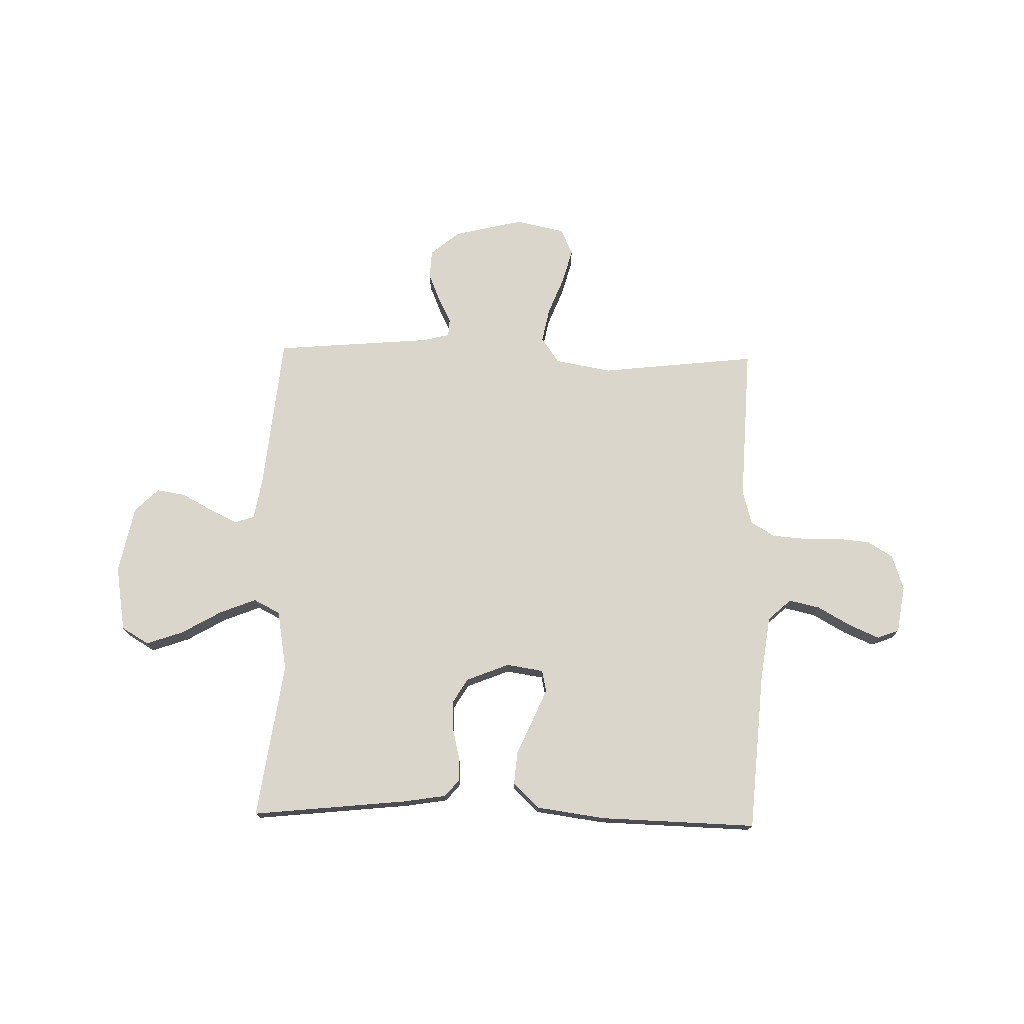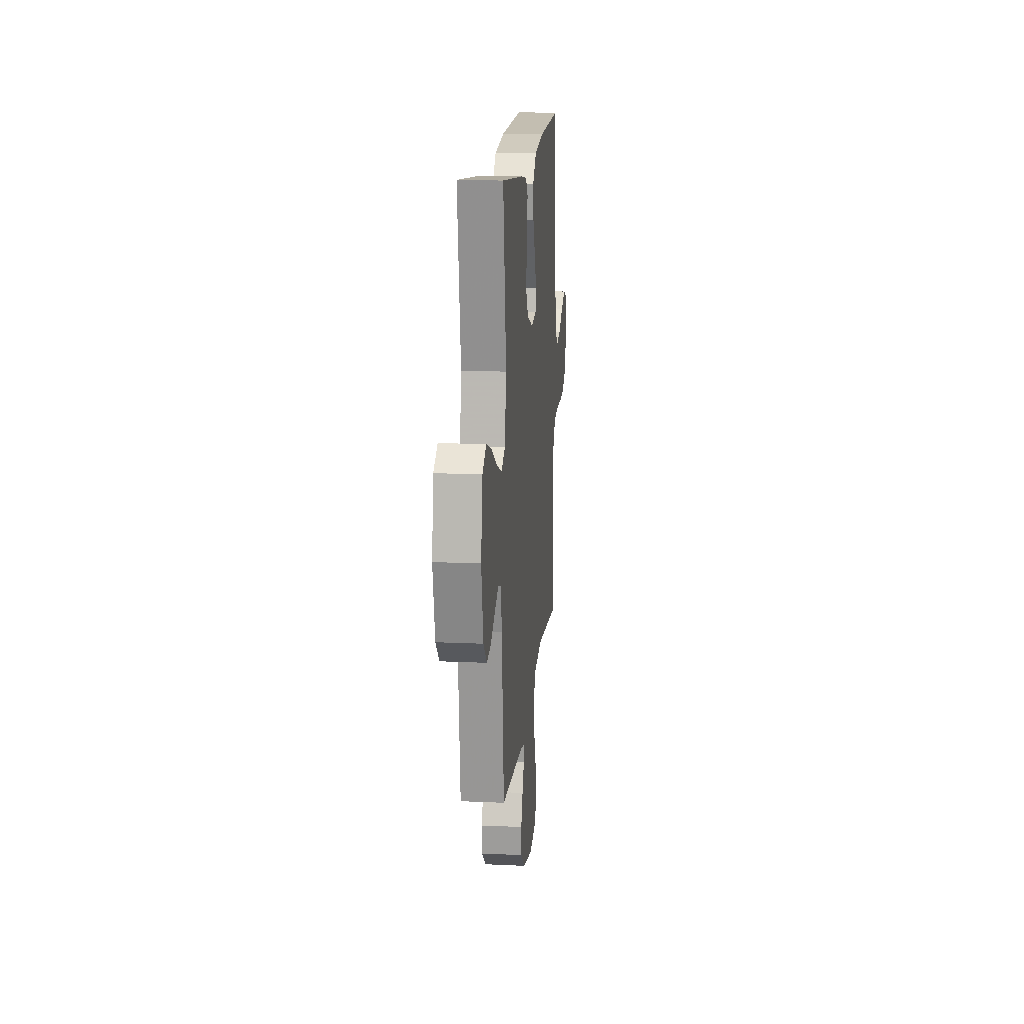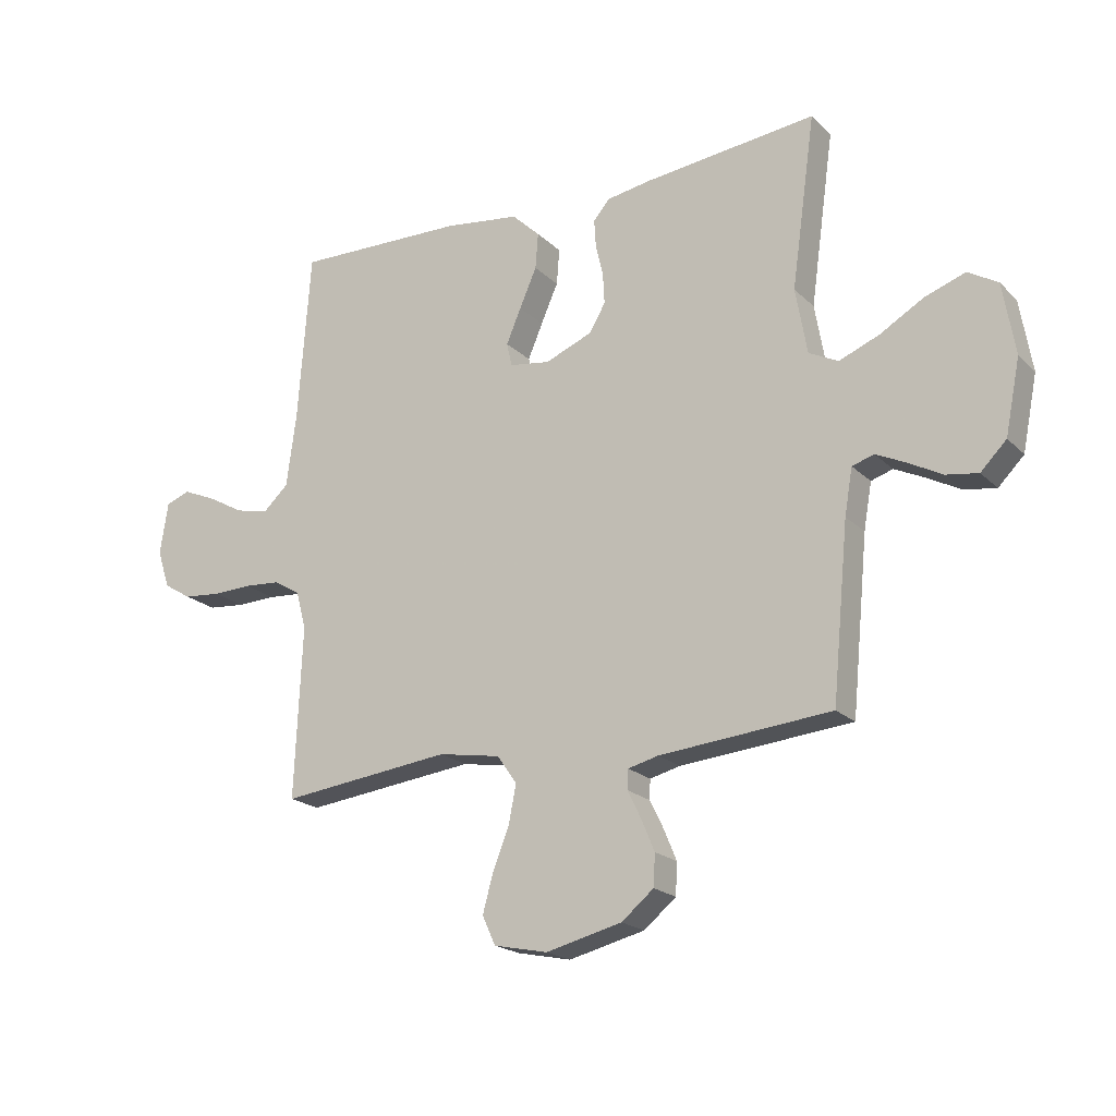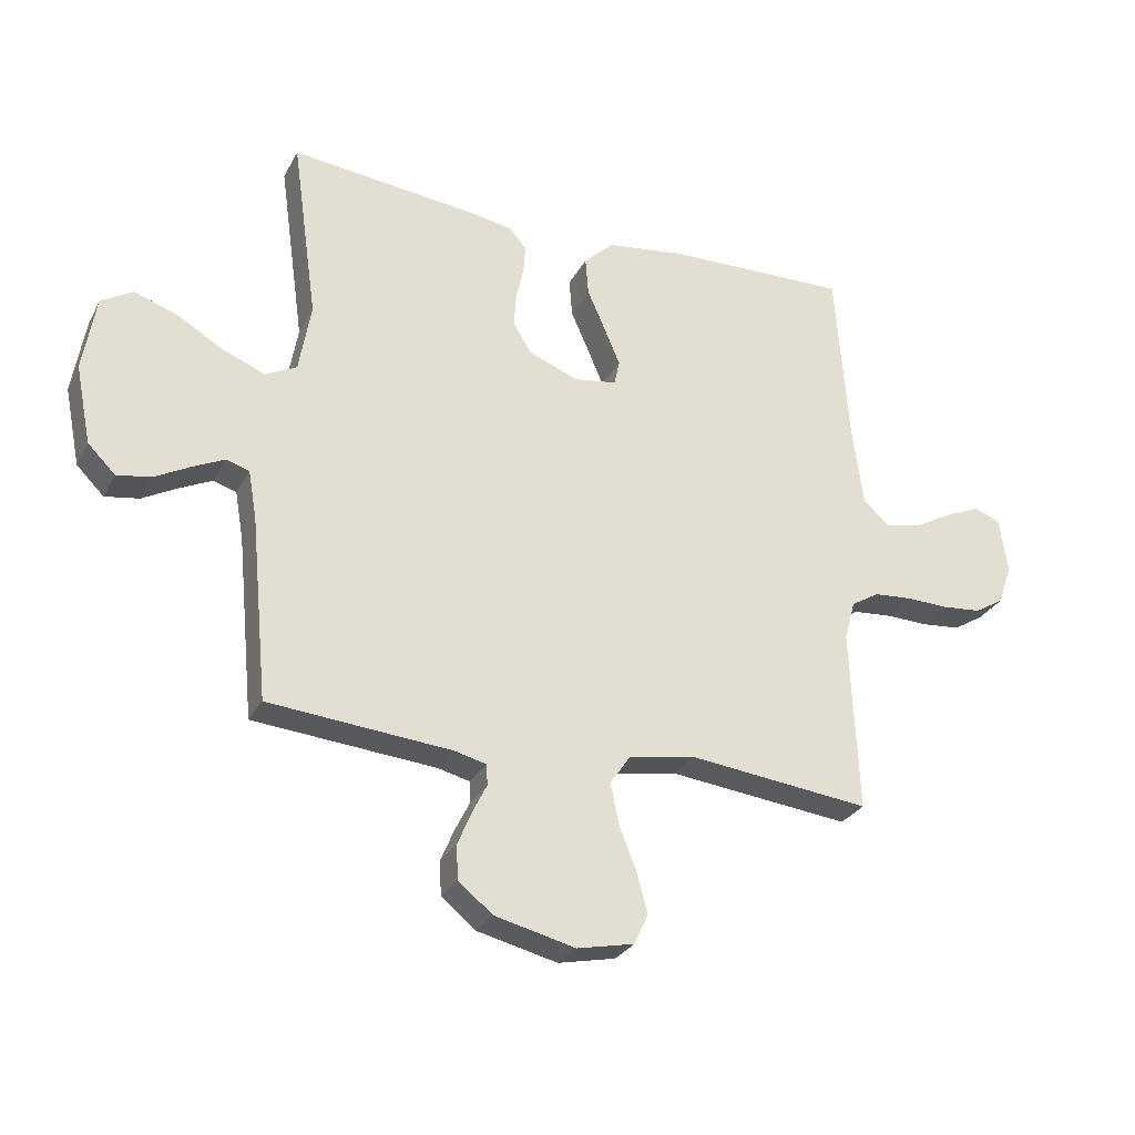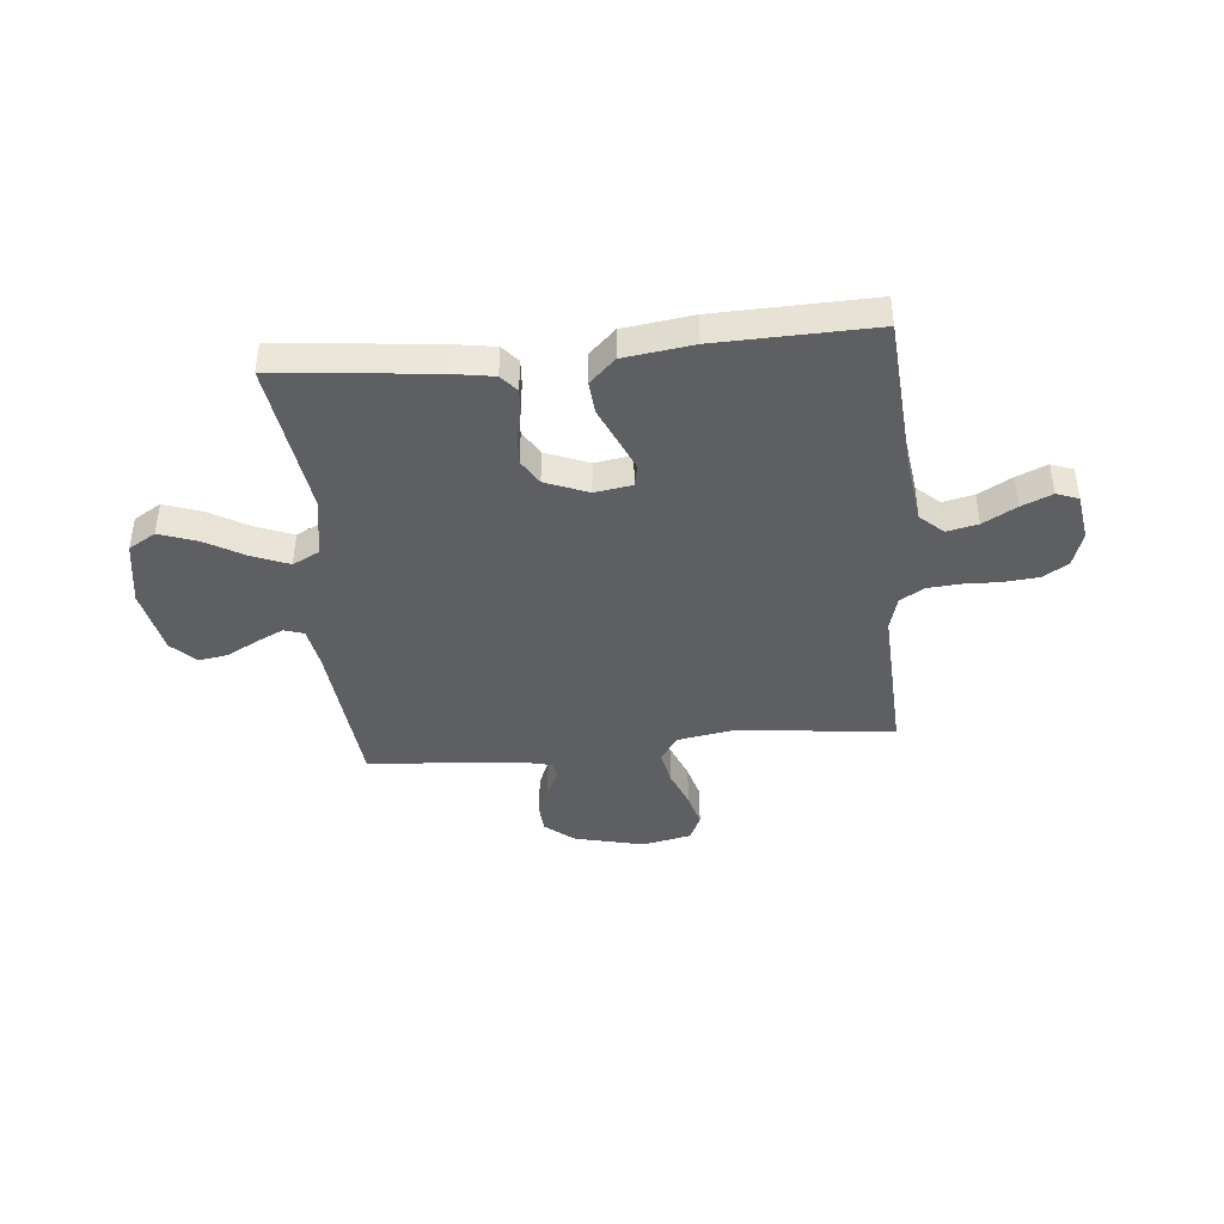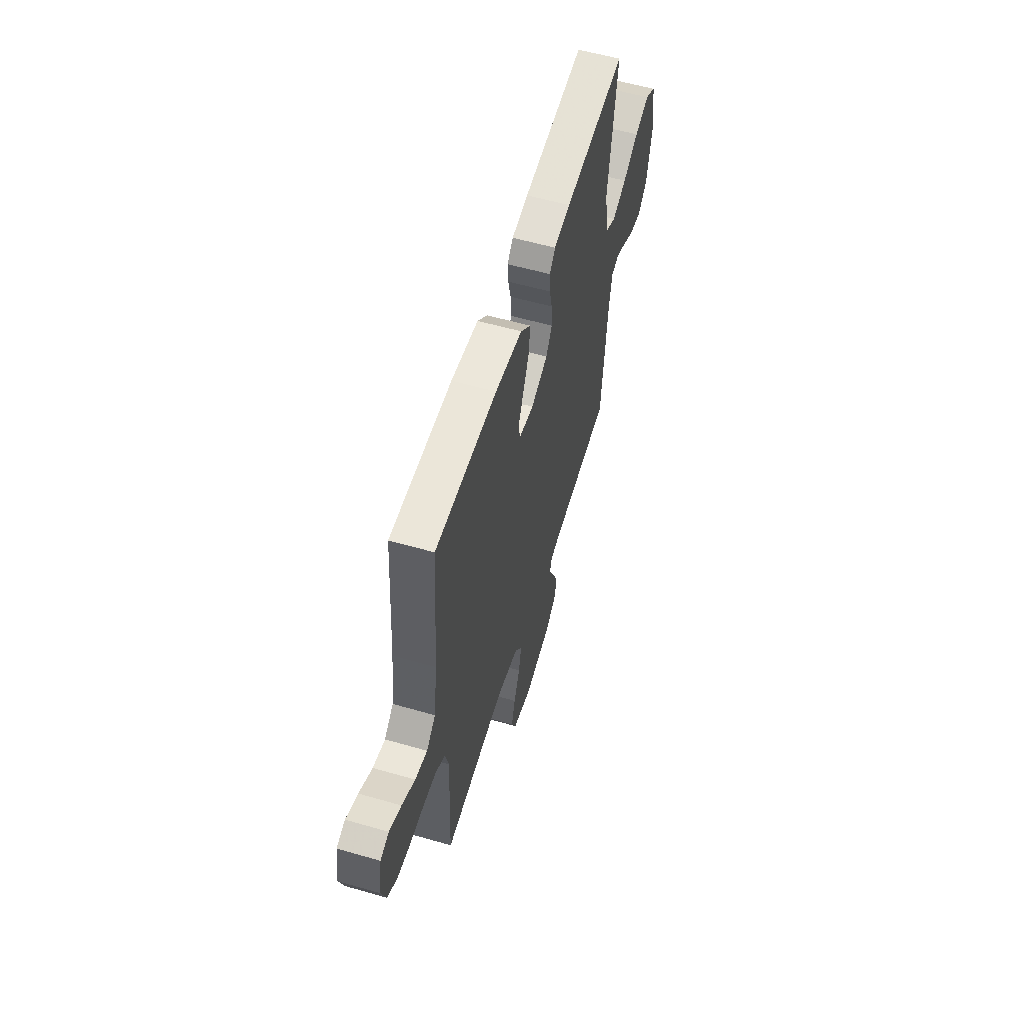
<metadata>
{"format":"obj","ext":"obj","renderer":"f3d","projection":"perspective","resolution":1024,"background":"white","views":[{"elev":74.1,"azim":1.4,"up":"+Y"},{"elev":15.7,"azim":-84.5,"up":"+Z"},{"elev":-20.1,"azim":-148.8,"up":"+Z"},{"elev":-28.3,"azim":-23.2,"up":"+Z"},{"elev":-41.8,"azim":5.5,"up":"+Y"},{"elev":57.3,"azim":106.7,"up":"+Z"}]}
</metadata>
<code>
v 0.5 0.07 0.5
v 0.522 0.07 0.2
v 0.539 0.07 0.073
v 0.583 0.07 0.033
v 0.642 0.07 0.046
v 0.706 0.07 0.082
v 0.764 0.07 0.107
v 0.806 0.07 0.091
v 0.82 0.07 0
v 0.798 0.07 -0.067
v 0.749 0.07 -0.097
v 0.684 0.07 -0.103
v 0.615 0.07 -0.101
v 0.551 0.07 -0.106
v 0.505 0.07 -0.134
v 0.487 0.07 -0.2
v 0.5 0.07 -0.5
v 0.2 0.07 -0.466
v 0.091 0.07 -0.485
v 0.057 0.07 -0.534
v 0.07 0.07 -0.6
v 0.099 0.07 -0.673
v 0.117 0.07 -0.739
v 0.094 0.07 -0.789
v 0 0.07 -0.809
v -0.133 0.07 -0.777
v -0.189 0.07 -0.731
v -0.192 0.07 -0.676
v -0.169 0.07 -0.621
v -0.145 0.07 -0.573
v -0.147 0.07 -0.539
v -0.2 0.07 -0.526
v -0.5 0.07 -0.5
v -0.529 0.07 -0.2
v -0.543 0.07 -0.12
v -0.581 0.07 -0.108
v -0.633 0.07 -0.133
v -0.692 0.07 -0.165
v -0.748 0.07 -0.174
v -0.793 0.07 -0.129
v -0.819 0.07 0
v -0.798 0.07 0.125
v -0.746 0.07 0.156
v -0.675 0.07 0.131
v -0.599 0.07 0.087
v -0.529 0.07 0.059
v -0.478 0.07 0.085
v -0.458 0.07 0.2
v -0.5 0.07 0.5
v -0.2 0.07 0.468
v -0.12 0.07 0.455
v -0.092 0.07 0.422
v -0.095 0.07 0.374
v -0.108 0.07 0.319
v -0.111 0.07 0.264
v -0.082 0.07 0.216
v 0 0.07 0.183
v 0.071 0.07 0.194
v 0.08 0.07 0.235
v 0.054 0.07 0.296
v 0.024 0.07 0.364
v 0.019 0.07 0.427
v 0.068 0.07 0.474
v 0.2 0.07 0.492
v 0.5 0 0.5
v 0.522 0 0.2
v 0.539 0 0.073
v 0.583 0 0.033
v 0.642 0 0.046
v 0.706 0 0.082
v 0.764 0 0.107
v 0.806 0 0.091
v 0.82 0 0
v 0.798 0 -0.067
v 0.749 0 -0.097
v 0.684 0 -0.103
v 0.615 0 -0.101
v 0.551 0 -0.106
v 0.505 0 -0.134
v 0.487 0 -0.2
v 0.5 0 -0.5
v 0.2 0 -0.466
v 0.091 0 -0.485
v 0.057 0 -0.534
v 0.07 0 -0.6
v 0.099 0 -0.673
v 0.117 0 -0.739
v 0.094 0 -0.789
v 0 0 -0.809
v -0.133 0 -0.777
v -0.189 0 -0.731
v -0.192 0 -0.676
v -0.169 0 -0.621
v -0.145 0 -0.573
v -0.147 0 -0.539
v -0.2 0 -0.526
v -0.5 0 -0.5
v -0.529 0 -0.2
v -0.543 0 -0.12
v -0.581 0 -0.108
v -0.633 0 -0.133
v -0.692 0 -0.165
v -0.748 0 -0.174
v -0.793 0 -0.129
v -0.819 0 0
v -0.798 0 0.125
v -0.746 0 0.156
v -0.675 0 0.131
v -0.599 0 0.087
v -0.529 0 0.059
v -0.478 0 0.085
v -0.458 0 0.2
v -0.5 0 0.5
v -0.2 0 0.468
v -0.12 0 0.455
v -0.092 0 0.422
v -0.095 0 0.374
v -0.108 0 0.319
v -0.111 0 0.264
v -0.082 0 0.216
v 0 0 0.183
v 0.071 0 0.194
v 0.08 0 0.235
v 0.054 0 0.296
v 0.024 0 0.364
v 0.019 0 0.427
v 0.068 0 0.474
v 0.2 0 0.492
f 63 64 1 2
f 60 61 62 63
f 59 60 63 2
f 58 59 2 3
f 57 58 3 4
f 51 52 53 54
f 51 54 55
f 48 49 50 51
f 47 48 51 55
f 46 47 55 56
f 42 43 44 45
f 42 45 46
f 41 42 46
f 40 41 46
f 37 38 39 40
f 36 37 40 46
f 35 36 46 56
f 32 33 34
f 31 32 34 35
f 27 28 29 30
f 25 26 27 30
f 25 30 31
f 24 25 31
f 21 22 23 24
f 20 21 24 31
f 19 20 31 35
f 16 17 18
f 15 16 18 19
f 10 11 12 13
f 10 13 14
f 9 10 14
f 8 9 14
f 5 6 7 8
f 5 8 14 15
f 19 35 56 57
f 19 57 4
f 4 5 15 19
f 66 65 128 127
f 127 126 125 124
f 66 127 124 123
f 67 66 123 122
f 68 67 122 121
f 118 117 116 115
f 119 118 115
f 115 114 113 112
f 119 115 112 111
f 120 119 111 110
f 109 108 107 106
f 110 109 106
f 110 106 105
f 110 105 104
f 104 103 102 101
f 110 104 101 100
f 120 110 100 99
f 98 97 96
f 99 98 96 95
f 94 93 92 91
f 94 91 90 89
f 95 94 89
f 95 89 88
f 88 87 86 85
f 95 88 85 84
f 99 95 84 83
f 82 81 80
f 83 82 80 79
f 77 76 75 74
f 78 77 74
f 78 74 73
f 78 73 72
f 72 71 70 69
f 79 78 72 69
f 121 120 99 83
f 68 121 83
f 83 79 69 68
f 1 65 66 2
f 2 66 67 3
f 3 67 68 4
f 4 68 69 5
f 5 69 70 6
f 6 70 71 7
f 7 71 72 8
f 8 72 73 9
f 9 73 74 10
f 10 74 75 11
f 11 75 76 12
f 12 76 77 13
f 13 77 78 14
f 14 78 79 15
f 15 79 80 16
f 16 80 81 17
f 17 81 82 18
f 18 82 83 19
f 19 83 84 20
f 20 84 85 21
f 21 85 86 22
f 22 86 87 23
f 23 87 88 24
f 24 88 89 25
f 25 89 90 26
f 26 90 91 27
f 27 91 92 28
f 28 92 93 29
f 29 93 94 30
f 30 94 95 31
f 31 95 96 32
f 32 96 97 33
f 33 97 98 34
f 34 98 99 35
f 35 99 100 36
f 36 100 101 37
f 37 101 102 38
f 38 102 103 39
f 39 103 104 40
f 40 104 105 41
f 41 105 106 42
f 42 106 107 43
f 43 107 108 44
f 44 108 109 45
f 45 109 110 46
f 46 110 111 47
f 47 111 112 48
f 48 112 113 49
f 49 113 114 50
f 50 114 115 51
f 51 115 116 52
f 52 116 117 53
f 53 117 118 54
f 54 118 119 55
f 55 119 120 56
f 56 120 121 57
f 57 121 122 58
f 58 122 123 59
f 59 123 124 60
f 60 124 125 61
f 61 125 126 62
f 62 126 127 63
f 63 127 128 64
f 64 128 65 1

</code>
